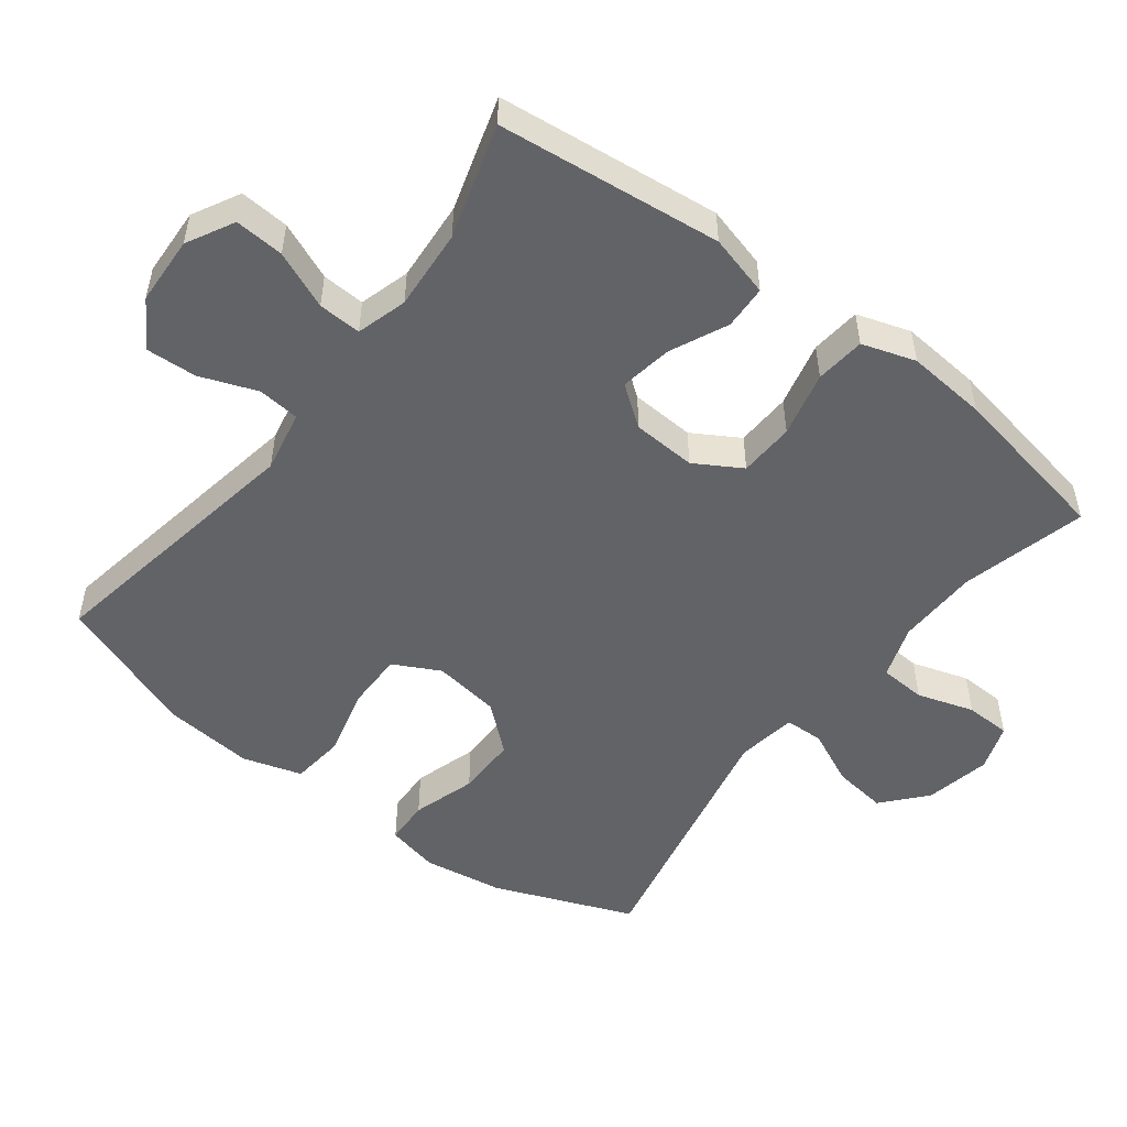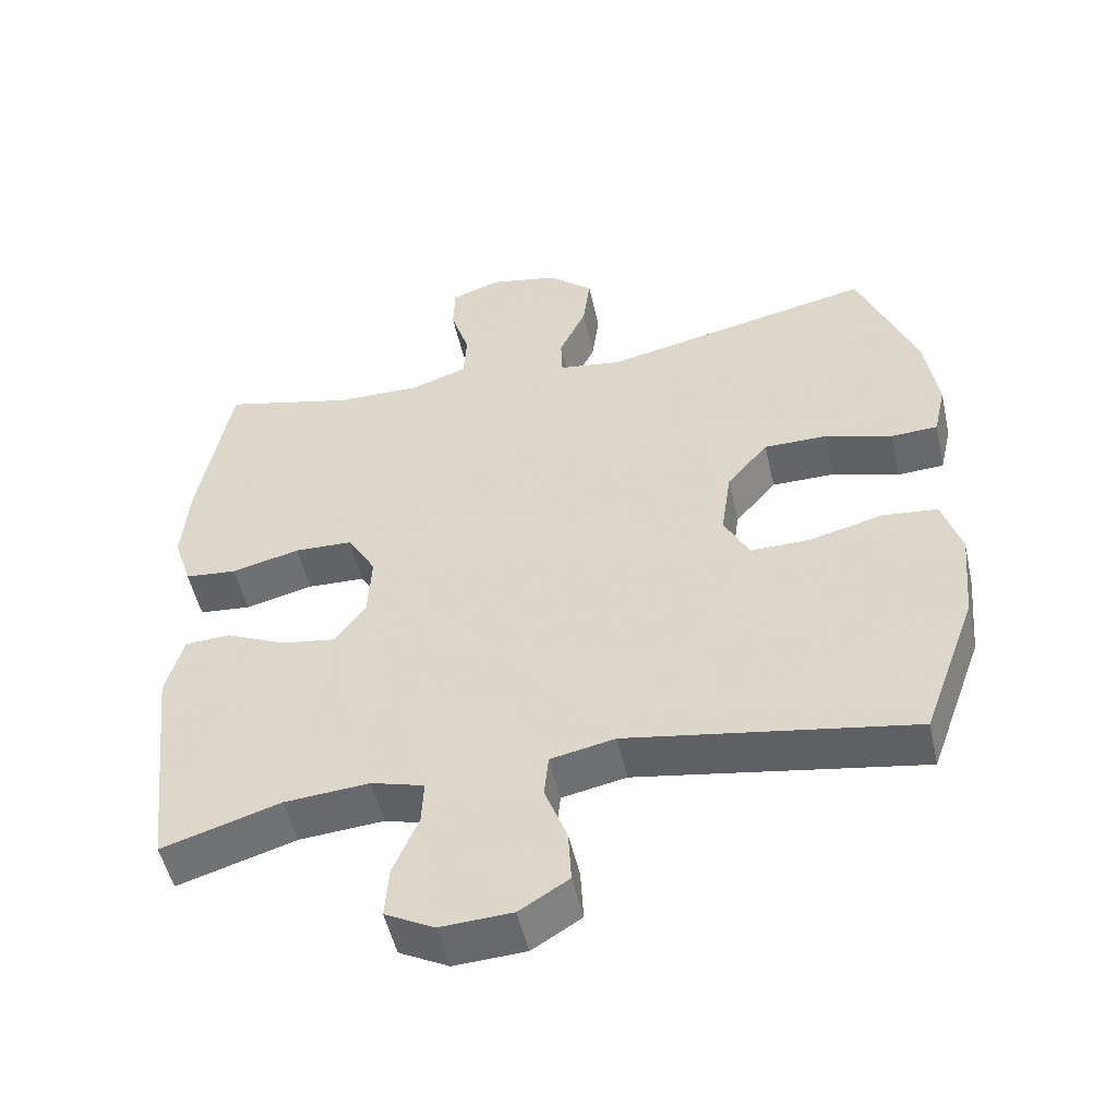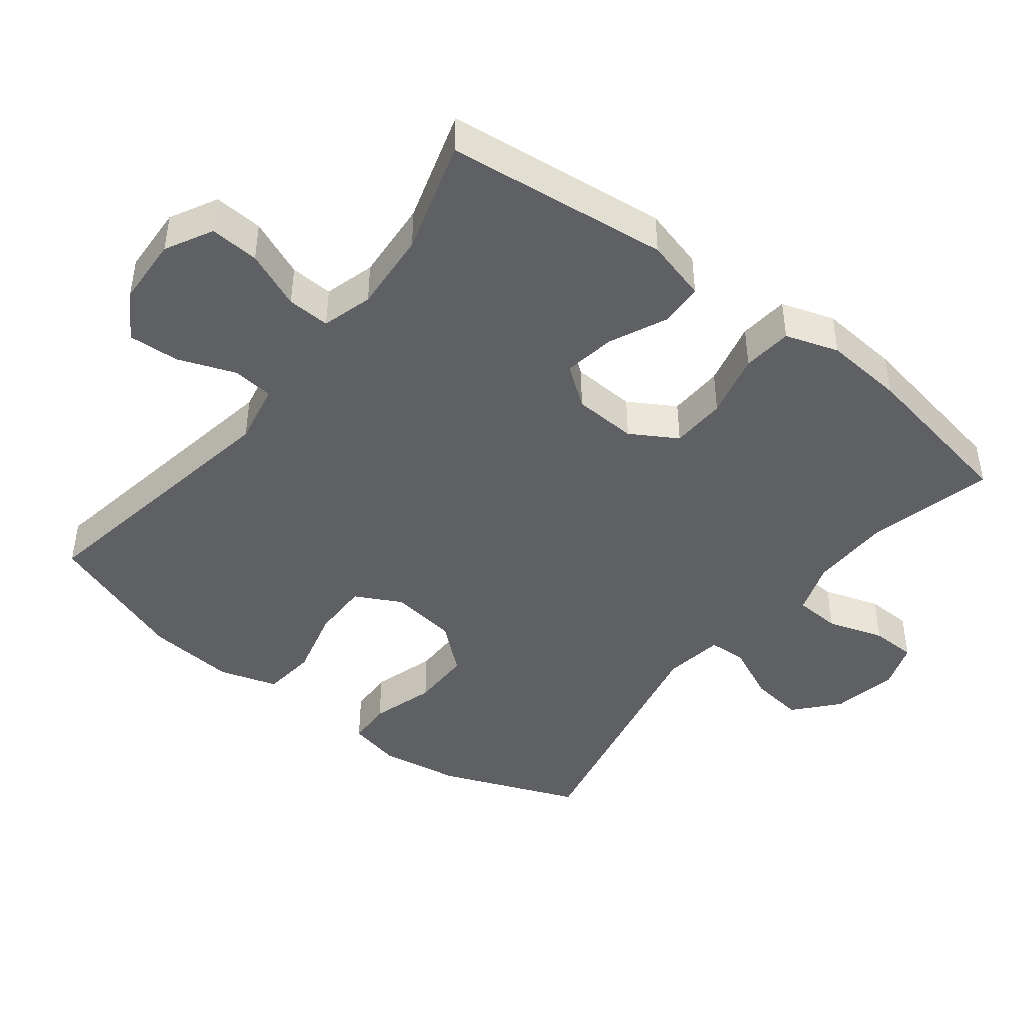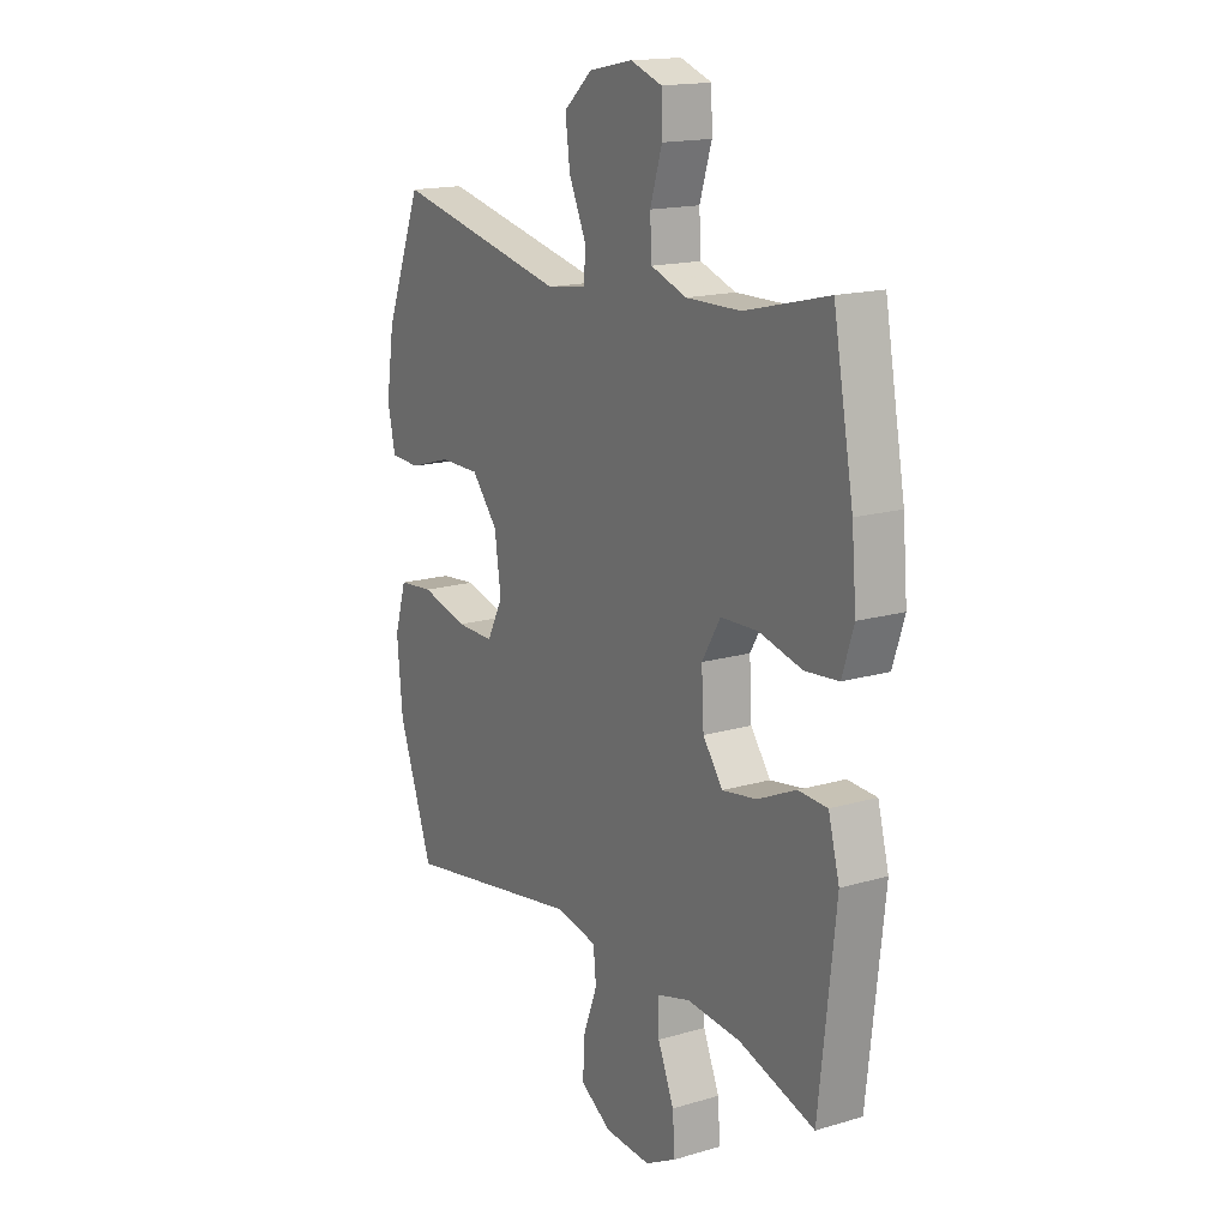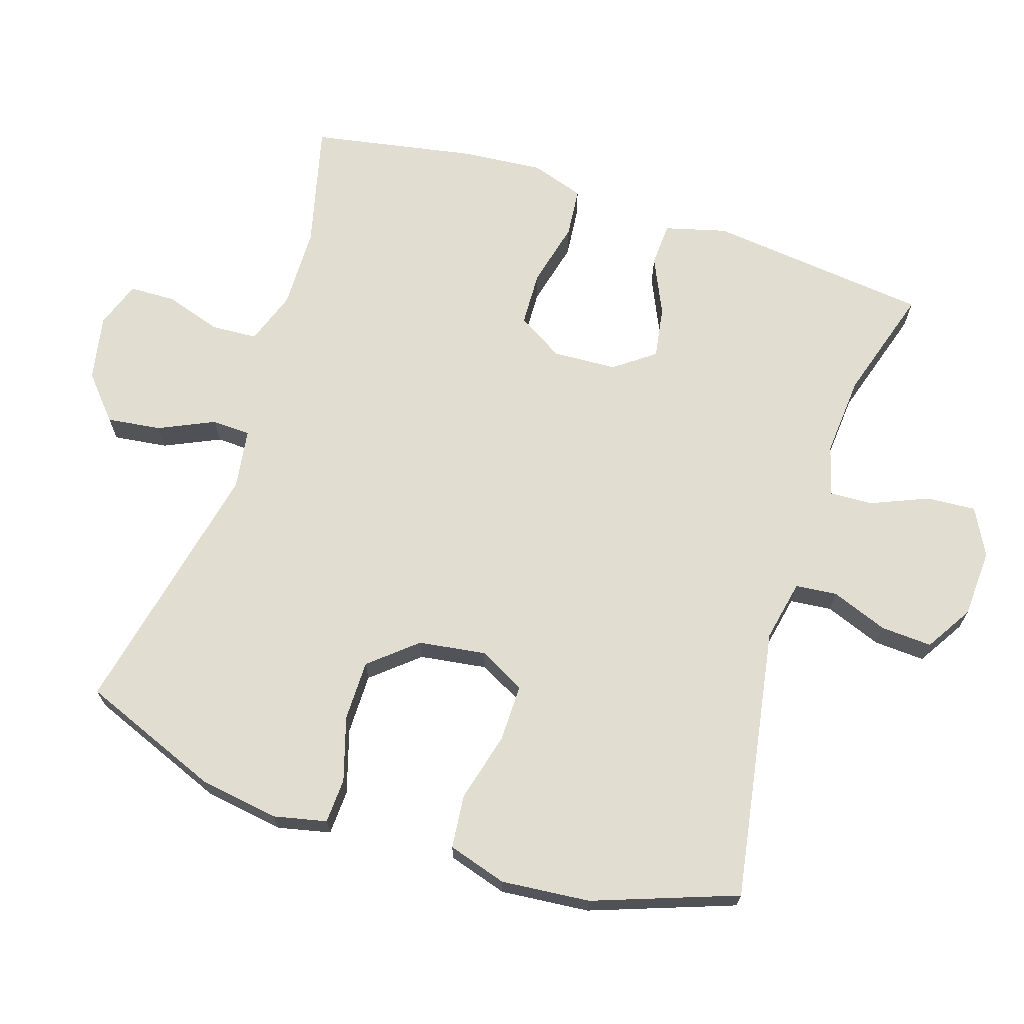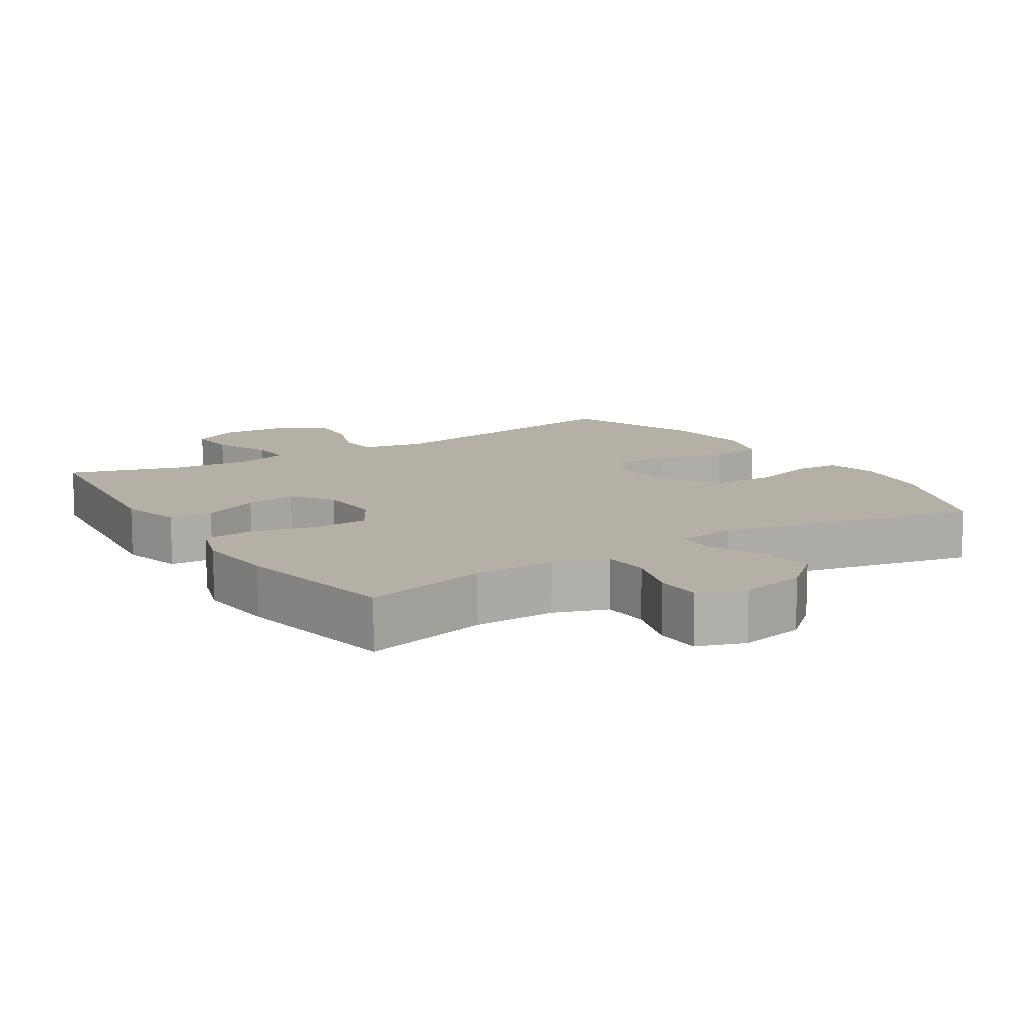
<metadata>
{"format":"obj","ext":"obj","renderer":"f3d","projection":"perspective","resolution":1024,"background":"white","views":[{"elev":-51.0,"azim":-127.5,"up":"+Y"},{"elev":-51.5,"azim":12.6,"up":"+Z"},{"elev":-44.3,"azim":-127.9,"up":"+Y"},{"elev":16.4,"azim":-121.0,"up":"+Z"},{"elev":68.6,"azim":107.9,"up":"+Y"},{"elev":11.7,"azim":-32.4,"up":"+Y"}]}
</metadata>
<code>
v 0.5 0.07 0.5
v 0.58 0.07 0.299
v 0.598 0.07 0.183
v 0.581 0.07 0.107
v 0.516 0.07 0.104
v 0.424 0.07 0.132
v 0.336 0.07 0.132
v 0.279 0.07 0.065
v 0.265 0.07 -0.032
v 0.3 0.07 -0.099
v 0.383 0.07 -0.098
v 0.484 0.07 -0.072
v 0.561 0.07 -0.08
v 0.587 0.07 -0.165
v 0.575 0.07 -0.293
v 0.5 0.07 -0.5
v 0.106 0.07 -0.433
v 0.017 0.07 -0.451
v 0.011 0.07 -0.511
v 0.042 0.07 -0.593
v 0.046 0.07 -0.667
v -0.022 0.07 -0.709
v -0.121 0.07 -0.714
v -0.189 0.07 -0.678
v -0.184 0.07 -0.607
v -0.149 0.07 -0.524
v -0.146 0.07 -0.462
v -0.219 0.07 -0.441
v -0.336 0.07 -0.45
v -0.5 0.07 -0.5
v -0.536 0.07 -0.178
v -0.512 0.07 -0.089
v -0.449 0.07 -0.086
v -0.366 0.07 -0.124
v -0.291 0.07 -0.136
v -0.248 0.07 -0.078
v -0.243 0.07 0.014
v -0.283 0.07 0.081
v -0.363 0.07 0.084
v -0.457 0.07 0.061
v -0.529 0.07 0.068
v -0.554 0.07 0.145
v -0.544 0.07 0.261
v -0.5 0.07 0.5
v -0.319 0.07 0.455
v -0.201 0.07 0.453
v -0.124 0.07 0.48
v -0.12 0.07 0.547
v -0.146 0.07 0.629
v -0.144 0.07 0.695
v -0.076 0.07 0.719
v 0.019 0.07 0.7
v 0.081 0.07 0.646
v 0.071 0.07 0.568
v 0.034 0.07 0.488
v 0.036 0.07 0.432
v 0.123 0.07 0.419
v 0.5 0 0.5
v 0.58 0 0.299
v 0.598 0 0.183
v 0.581 0 0.107
v 0.516 0 0.104
v 0.424 0 0.132
v 0.336 0 0.132
v 0.279 0 0.065
v 0.265 0 -0.032
v 0.3 0 -0.099
v 0.383 0 -0.098
v 0.484 0 -0.072
v 0.561 0 -0.08
v 0.587 0 -0.165
v 0.575 0 -0.293
v 0.5 0 -0.5
v 0.106 0 -0.433
v 0.017 0 -0.451
v 0.011 0 -0.511
v 0.042 0 -0.593
v 0.046 0 -0.667
v -0.022 0 -0.709
v -0.121 0 -0.714
v -0.189 0 -0.678
v -0.184 0 -0.607
v -0.149 0 -0.524
v -0.146 0 -0.462
v -0.219 0 -0.441
v -0.336 0 -0.45
v -0.5 0 -0.5
v -0.536 0 -0.178
v -0.512 0 -0.089
v -0.449 0 -0.086
v -0.366 0 -0.124
v -0.291 0 -0.136
v -0.248 0 -0.078
v -0.243 0 0.014
v -0.283 0 0.081
v -0.363 0 0.084
v -0.457 0 0.061
v -0.529 0 0.068
v -0.554 0 0.145
v -0.544 0 0.261
v -0.5 0 0.5
v -0.319 0 0.455
v -0.201 0 0.453
v -0.124 0 0.48
v -0.12 0 0.547
v -0.146 0 0.629
v -0.144 0 0.695
v -0.076 0 0.719
v 0.019 0 0.7
v 0.081 0 0.646
v 0.071 0 0.568
v 0.034 0 0.488
v 0.036 0 0.432
v 0.123 0 0.419
f 53 54 55
f 52 53 55
f 51 52 55
f 50 51 55
f 49 50 55
f 48 49 55
f 47 48 55 56
f 46 47 56
f 45 46 56 57
f 43 44 45
f 42 43 45
f 41 42 45
f 40 41 45
f 39 40 45
f 38 39 45 57
f 32 33 34
f 31 32 34
f 30 31 34
f 29 30 34
f 28 29 34 35
f 27 28 35 36
f 24 25 26
f 23 24 26
f 22 23 26
f 21 22 26
f 20 21 26
f 19 20 26
f 18 19 26 27
f 27 36 37
f 18 27 37
f 17 18 37
f 15 16 17
f 14 15 17
f 13 14 17
f 12 13 17
f 11 12 17
f 4 5 6
f 3 4 6
f 2 3 6
f 1 2 6
f 57 1 6
f 57 6 7
f 38 57 7 8
f 37 38 8 9
f 17 37 9 10
f 10 11 17
f 112 111 110
f 112 110 109
f 112 109 108
f 112 108 107
f 112 107 106
f 112 106 105
f 113 112 105 104
f 113 104 103
f 114 113 103 102
f 102 101 100
f 102 100 99
f 102 99 98
f 102 98 97
f 102 97 96
f 114 102 96 95
f 91 90 89
f 91 89 88
f 91 88 87
f 91 87 86
f 92 91 86 85
f 93 92 85 84
f 83 82 81
f 83 81 80
f 83 80 79
f 83 79 78
f 83 78 77
f 83 77 76
f 84 83 76 75
f 94 93 84
f 94 84 75
f 94 75 74
f 74 73 72
f 74 72 71
f 74 71 70
f 74 70 69
f 74 69 68
f 63 62 61
f 63 61 60
f 63 60 59
f 63 59 58
f 63 58 114
f 64 63 114
f 65 64 114 95
f 66 65 95 94
f 67 66 94 74
f 74 68 67
f 1 58 59 2
f 2 59 60 3
f 3 60 61 4
f 4 61 62 5
f 5 62 63 6
f 6 63 64 7
f 7 64 65 8
f 8 65 66 9
f 9 66 67 10
f 10 67 68 11
f 11 68 69 12
f 12 69 70 13
f 13 70 71 14
f 14 71 72 15
f 15 72 73 16
f 16 73 74 17
f 17 74 75 18
f 18 75 76 19
f 19 76 77 20
f 20 77 78 21
f 21 78 79 22
f 22 79 80 23
f 23 80 81 24
f 24 81 82 25
f 25 82 83 26
f 26 83 84 27
f 27 84 85 28
f 28 85 86 29
f 29 86 87 30
f 30 87 88 31
f 31 88 89 32
f 32 89 90 33
f 33 90 91 34
f 34 91 92 35
f 35 92 93 36
f 36 93 94 37
f 37 94 95 38
f 38 95 96 39
f 39 96 97 40
f 40 97 98 41
f 41 98 99 42
f 42 99 100 43
f 43 100 101 44
f 44 101 102 45
f 45 102 103 46
f 46 103 104 47
f 47 104 105 48
f 48 105 106 49
f 49 106 107 50
f 50 107 108 51
f 51 108 109 52
f 52 109 110 53
f 53 110 111 54
f 54 111 112 55
f 55 112 113 56
f 56 113 114 57
f 57 114 58 1

</code>
